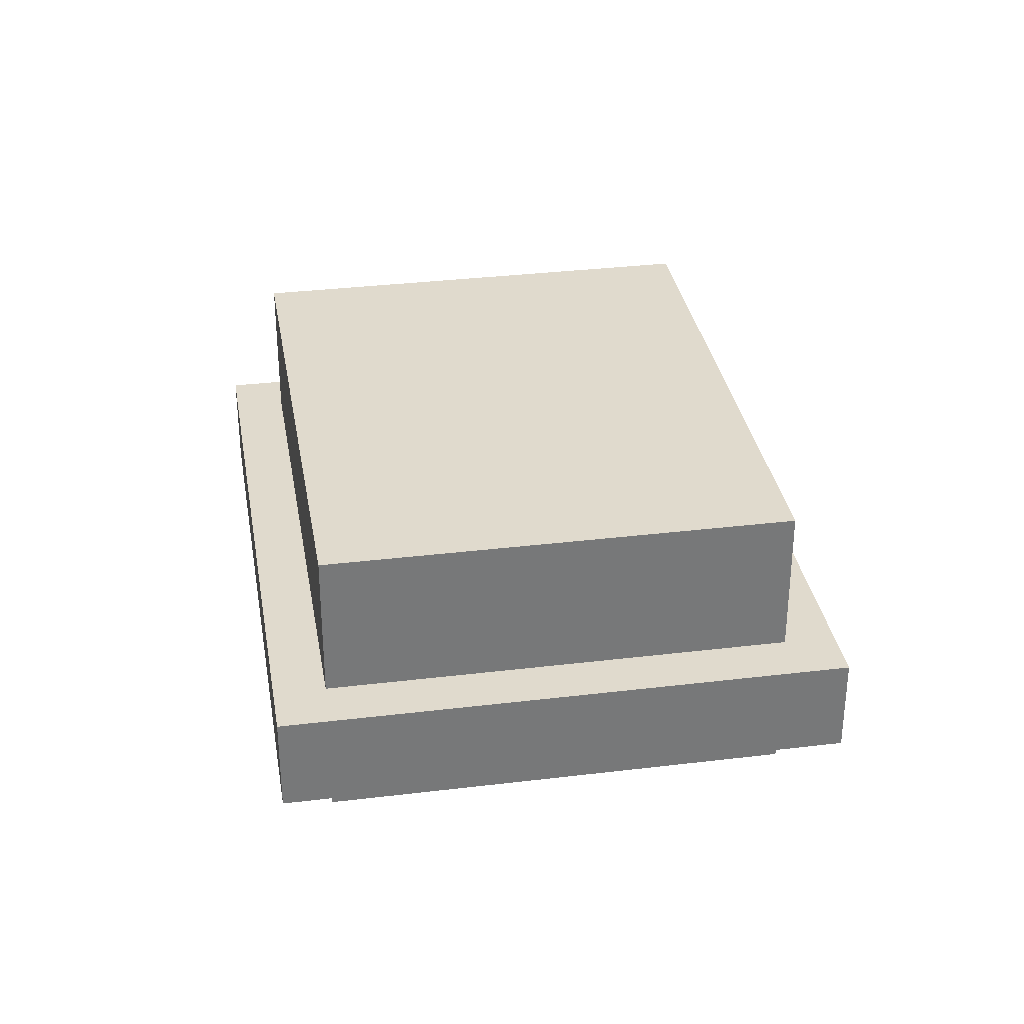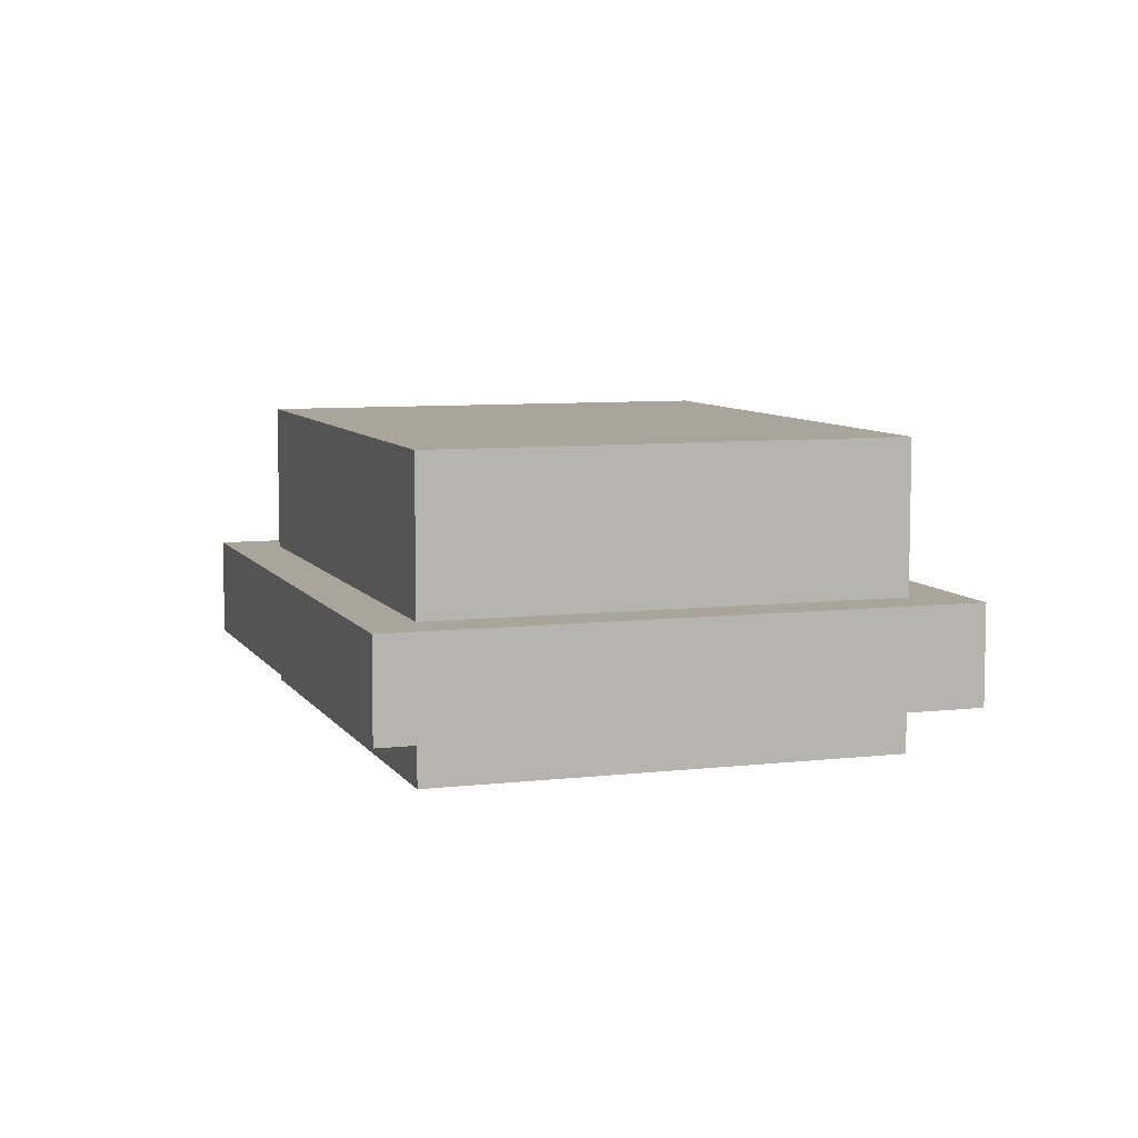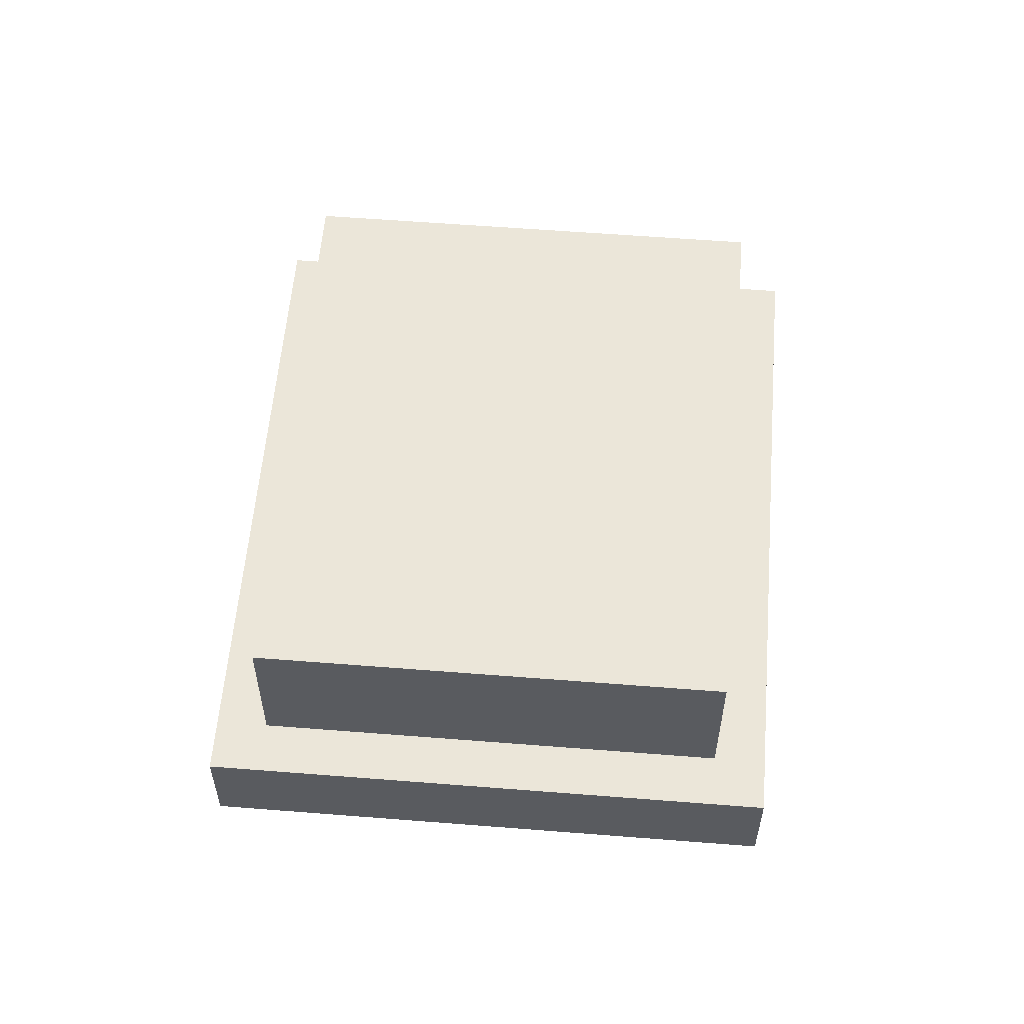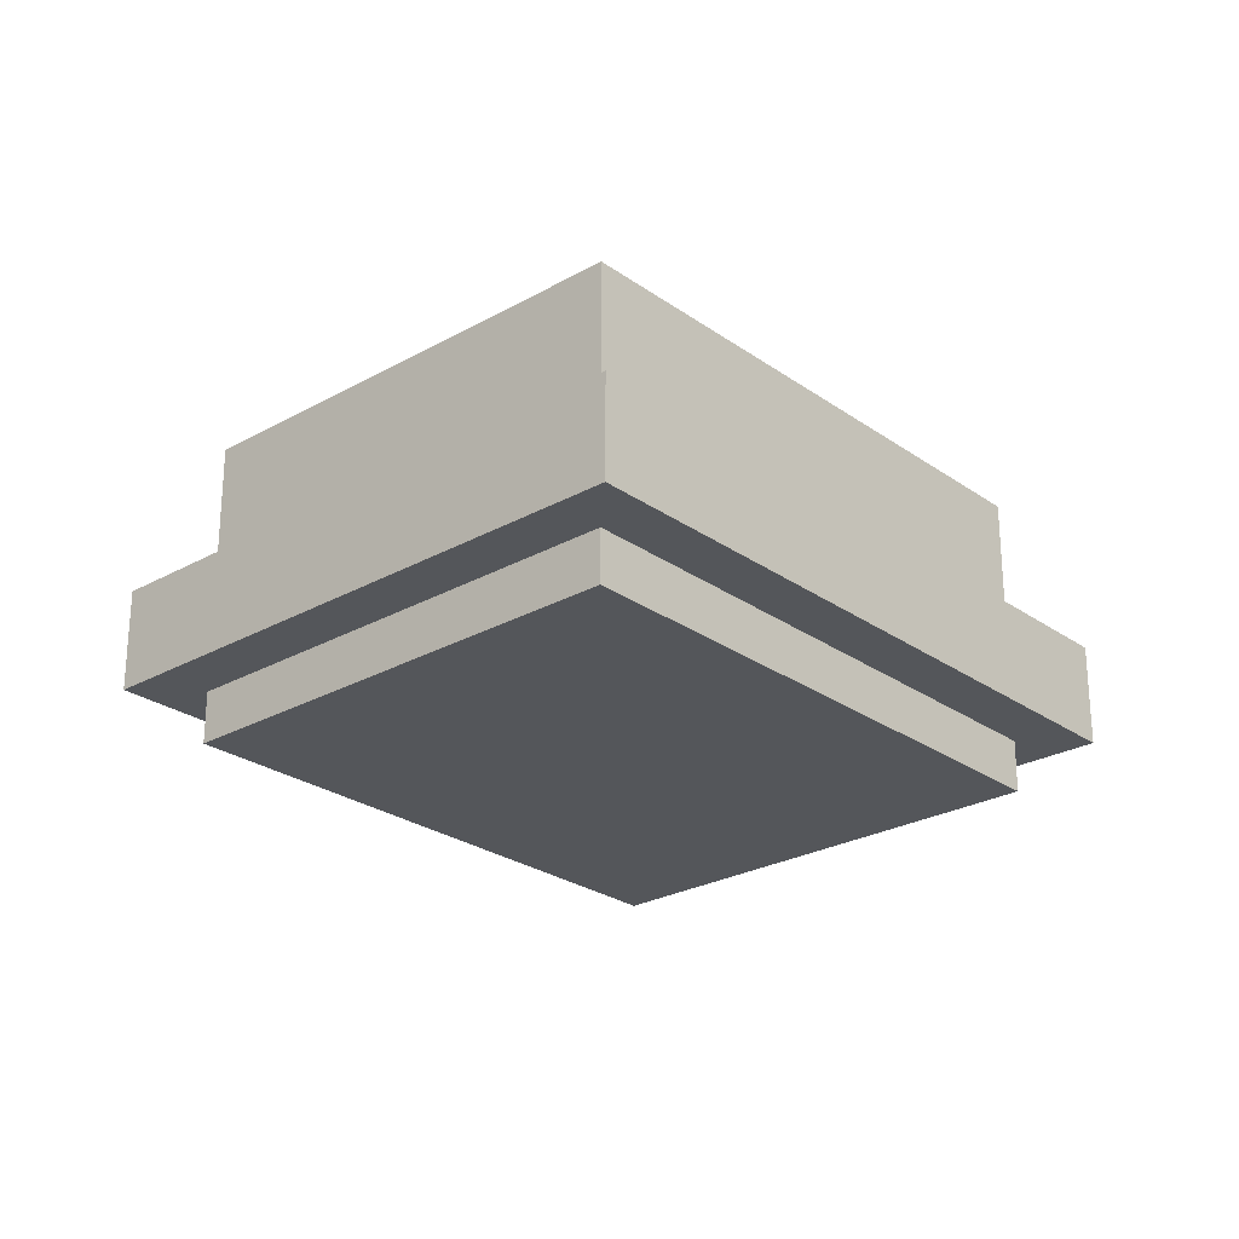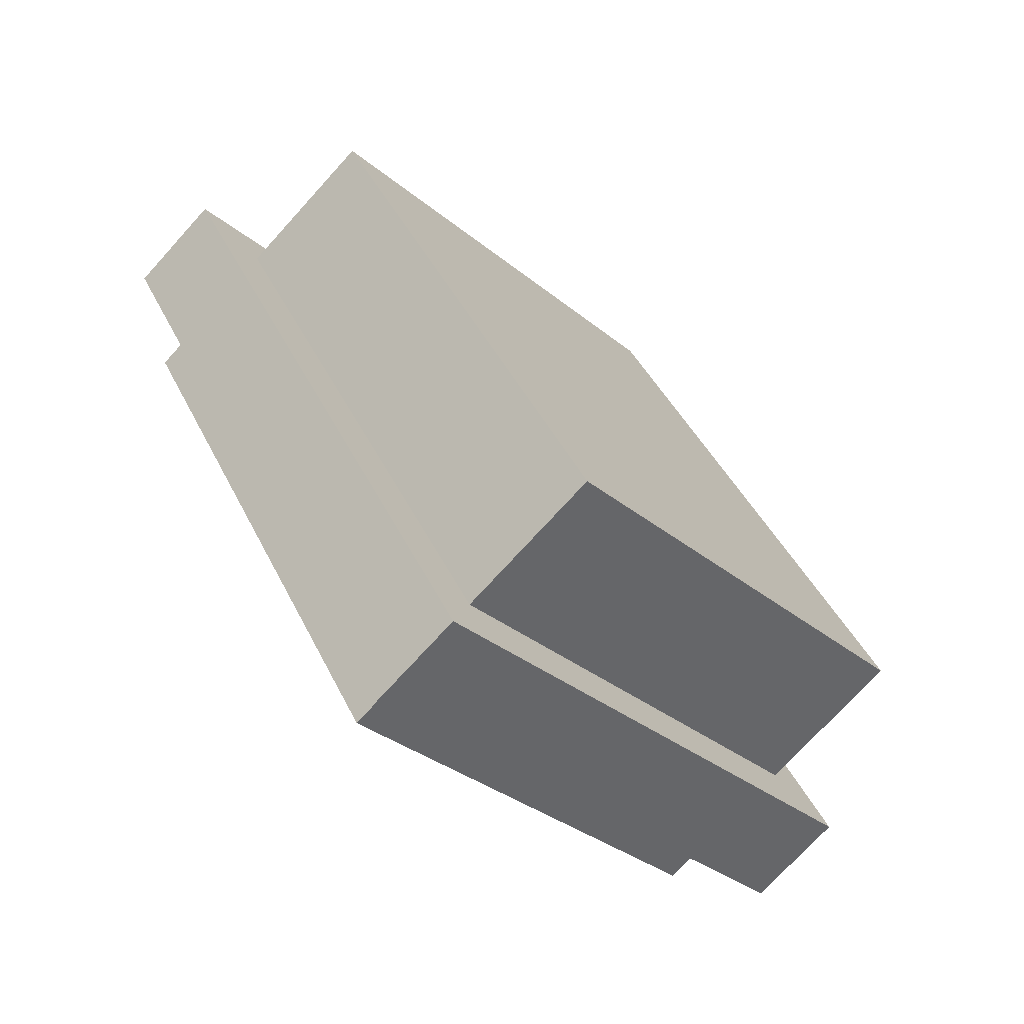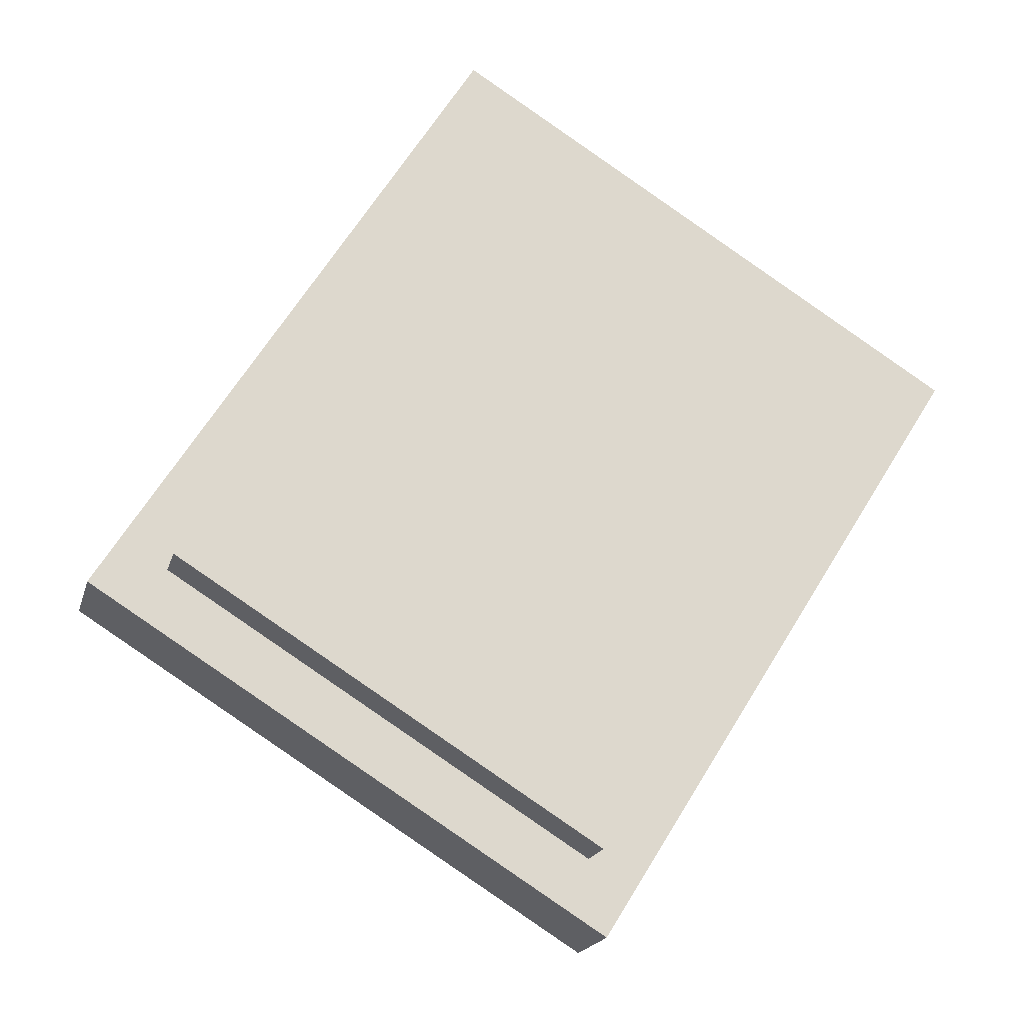
<metadata>
{"format":"obj","ext":"obj","renderer":"f3d","projection":"perspective","resolution":1024,"background":"white","views":[{"elev":33.1,"azim":-157.5,"up":"+Y"},{"elev":7.5,"azim":-166.6,"up":"+Y"},{"elev":57.6,"azim":-143.3,"up":"+Y"},{"elev":-25.7,"azim":-106.2,"up":"+Y"},{"elev":-72.6,"azim":137.9,"up":"+Z"},{"elev":-18.8,"azim":-14.0,"up":"+Z"}]}
</metadata>
<code>
o obj_0
v -1.611 0.3232 -2.201
v -1.611 0.1812 -2.201
v -2.132 0.1812 -3.036
v -2.132 0.3232 -3.036
v -2.843 0.3232 -2.591
v -2.843 0.1812 -2.591
v -2.322 0.1812 -1.757
v -2.322 0.3232 -1.757
v -1.716 0.5398 -2.225
v -1.716 0.3232 -2.225
v -2.156 0.3232 -2.931
v -2.156 0.5398 -2.931
v -2.738 0.5398 -2.567
v -2.738 0.3232 -2.567
v -2.297 0.3232 -1.862
v -2.297 0.5398 -1.862
v -1.716 0.1812 -2.225
v -1.716 0.1085 -2.225
v -2.156 0.1085 -2.931
v -2.156 0.1812 -2.931
v -2.738 0.1812 -2.567
v -2.738 0.1085 -2.567
v -2.297 0.1085 -1.862
v -2.297 0.1812 -1.862
v -1.611 0.3232 -2.201
v -1.611 0.3232 -2.201
v -1.611 0.1812 -2.201
v -1.611 0.1812 -2.201
v -2.132 0.3232 -3.036
v -2.132 0.3232 -3.036
v -2.843 0.3232 -2.591
v -2.843 0.3232 -2.591
v -2.843 0.1812 -2.591
v -2.843 0.1812 -2.591
v -2.322 0.3232 -1.757
v -2.322 0.3232 -1.757
v -1.716 0.5398 -2.225
v -1.716 0.5398 -2.225
v -1.716 0.3232 -2.225
v -1.716 0.3232 -2.225
v -2.156 0.5398 -2.931
v -2.156 0.5398 -2.931
v -2.738 0.5398 -2.567
v -2.738 0.5398 -2.567
v -2.738 0.3232 -2.567
v -2.738 0.3232 -2.567
v -2.297 0.5398 -1.862
v -2.297 0.5398 -1.862
v -1.716 0.1812 -2.225
v -1.716 0.1812 -2.225
v -1.716 0.1085 -2.225
v -1.716 0.1085 -2.225
v -2.132 0.1812 -3.036
v -2.132 0.1812 -3.036
v -2.738 0.1812 -2.567
v -2.738 0.1812 -2.567
v -2.297 0.1812 -1.862
v -2.297 0.1812 -1.862
v -2.738 0.1085 -2.567
v -2.738 0.1085 -2.567
v -2.297 0.1085 -1.862
v -2.297 0.1085 -1.862
v -2.322 0.1812 -1.757
v -2.322 0.1812 -1.757
v -2.156 0.3232 -2.931
v -2.156 0.3232 -2.931
v -2.297 0.3232 -1.862
v -2.297 0.3232 -1.862
v -2.156 0.1812 -2.931
v -2.156 0.1812 -2.931
v -2.156 0.1085 -2.931
v -2.156 0.1085 -2.931
f 25 27 53
f 25 53 29
f 32 33 63
f 32 63 35
f 37 39 65
f 37 65 41
f 44 45 67
f 44 67 47
f 42 43 48
f 42 48 38
f 16 15 10
f 16 10 9
f 12 11 14
f 12 14 13
f 30 66 40
f 30 40 1
f 36 68 31
f 68 46 31
f 40 68 36
f 40 36 1
f 66 30 46
f 31 46 30
f 50 51 71
f 50 71 70
f 55 59 61
f 55 61 57
f 52 23 60
f 52 60 19
f 17 24 62
f 17 62 18
f 21 20 72
f 21 72 22
f 28 26 64
f 8 64 26
f 69 54 49
f 2 49 54
f 56 58 6
f 7 6 58
f 34 5 3
f 4 3 5
f 2 7 58
f 2 58 49
f 6 54 56
f 69 56 54

</code>
